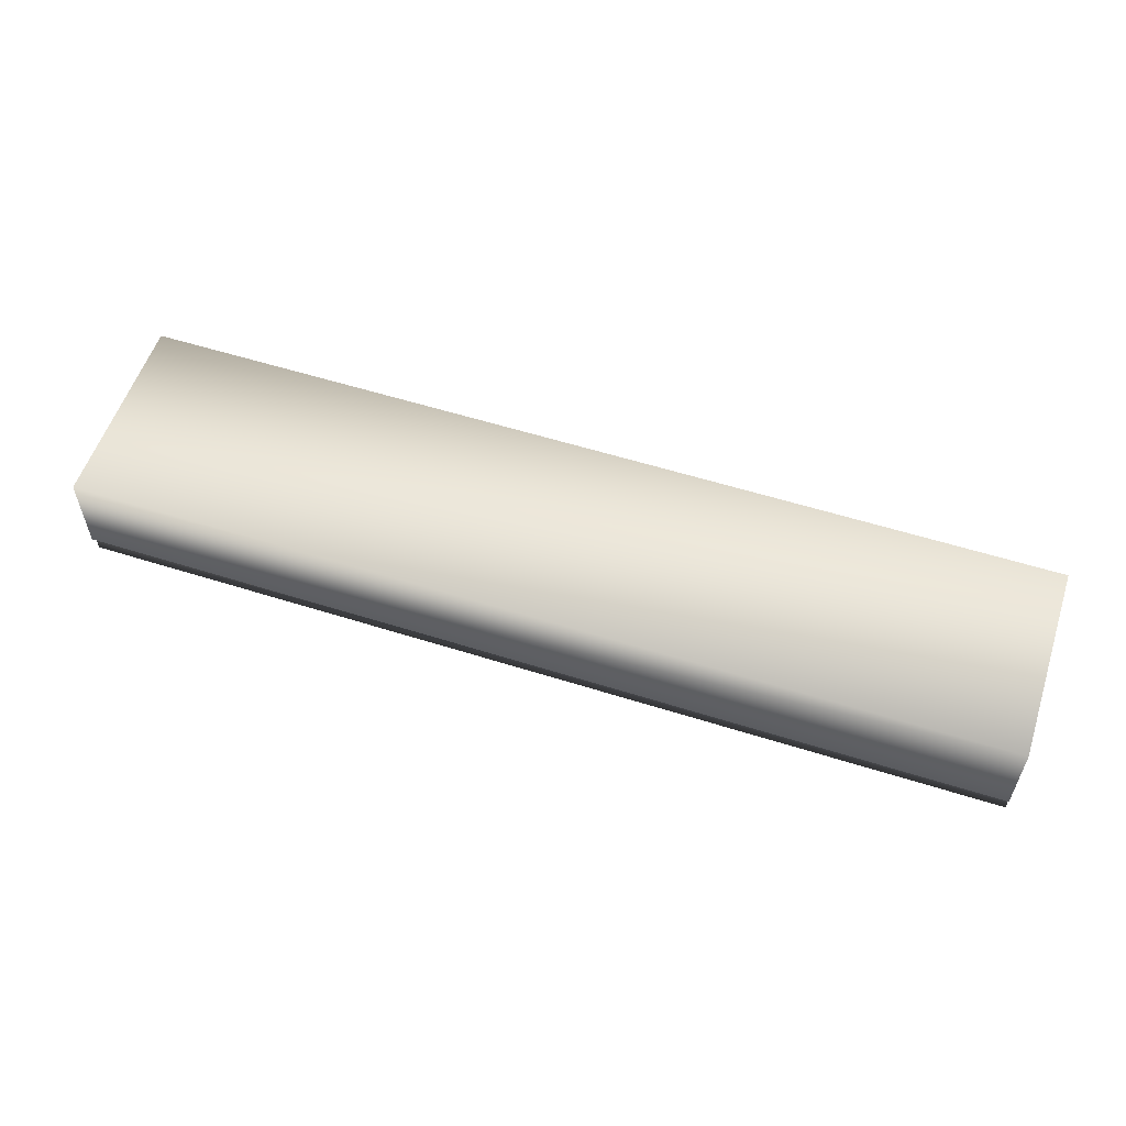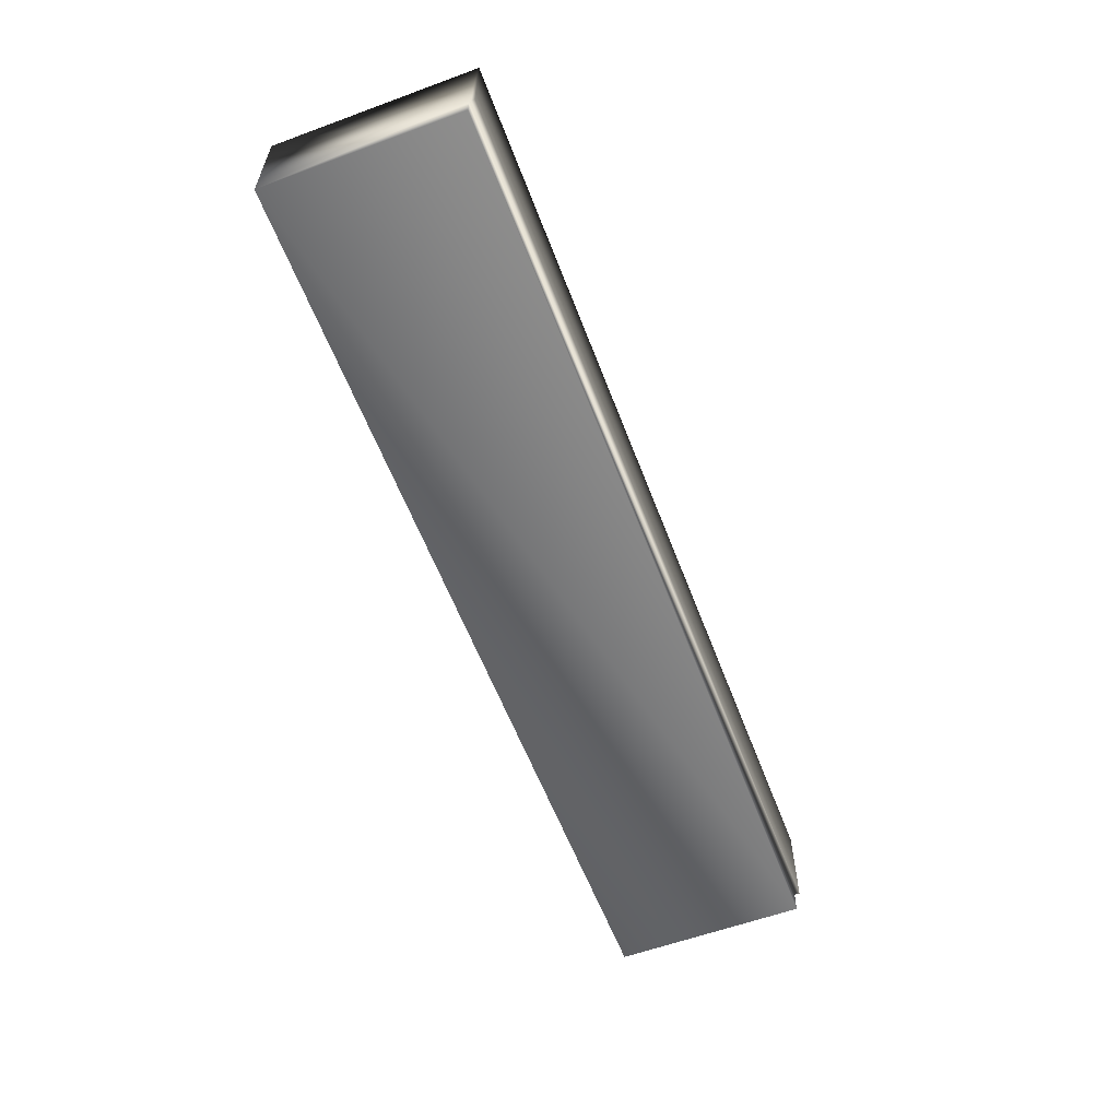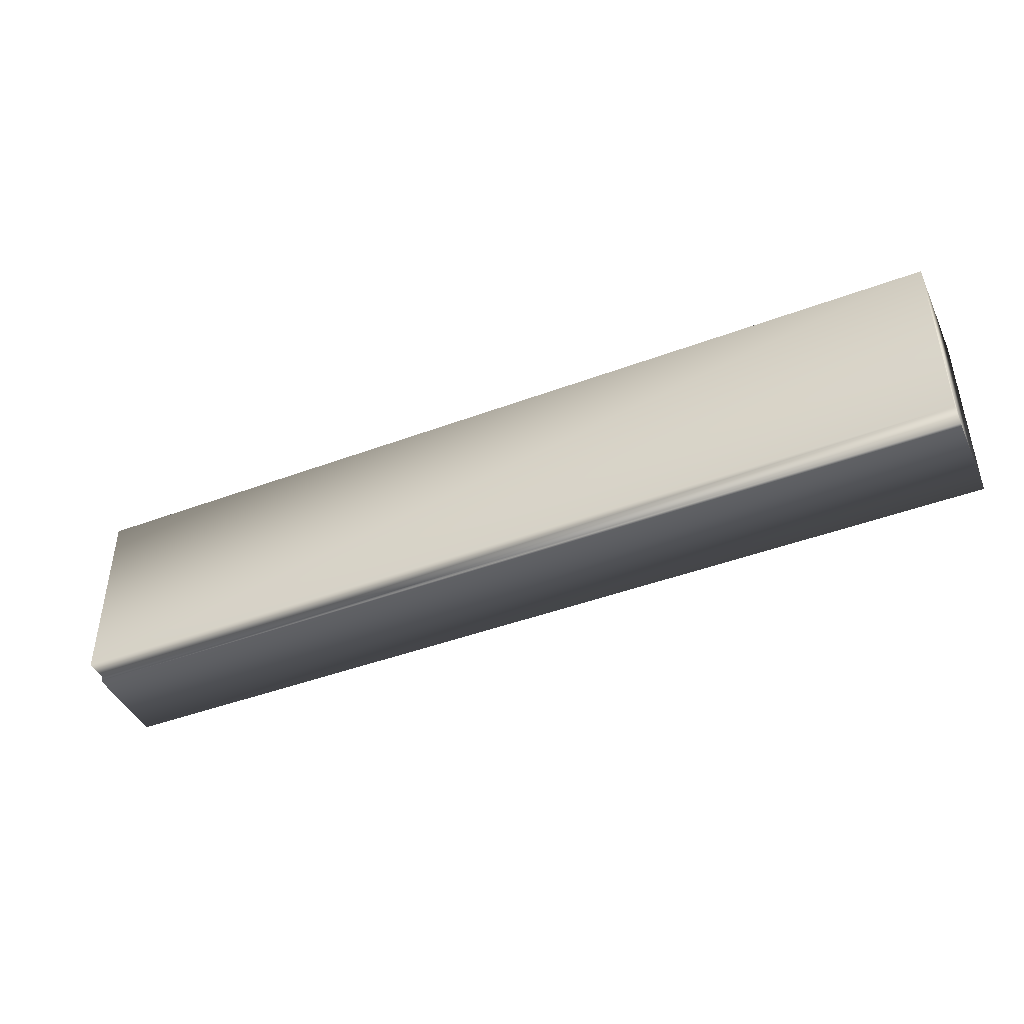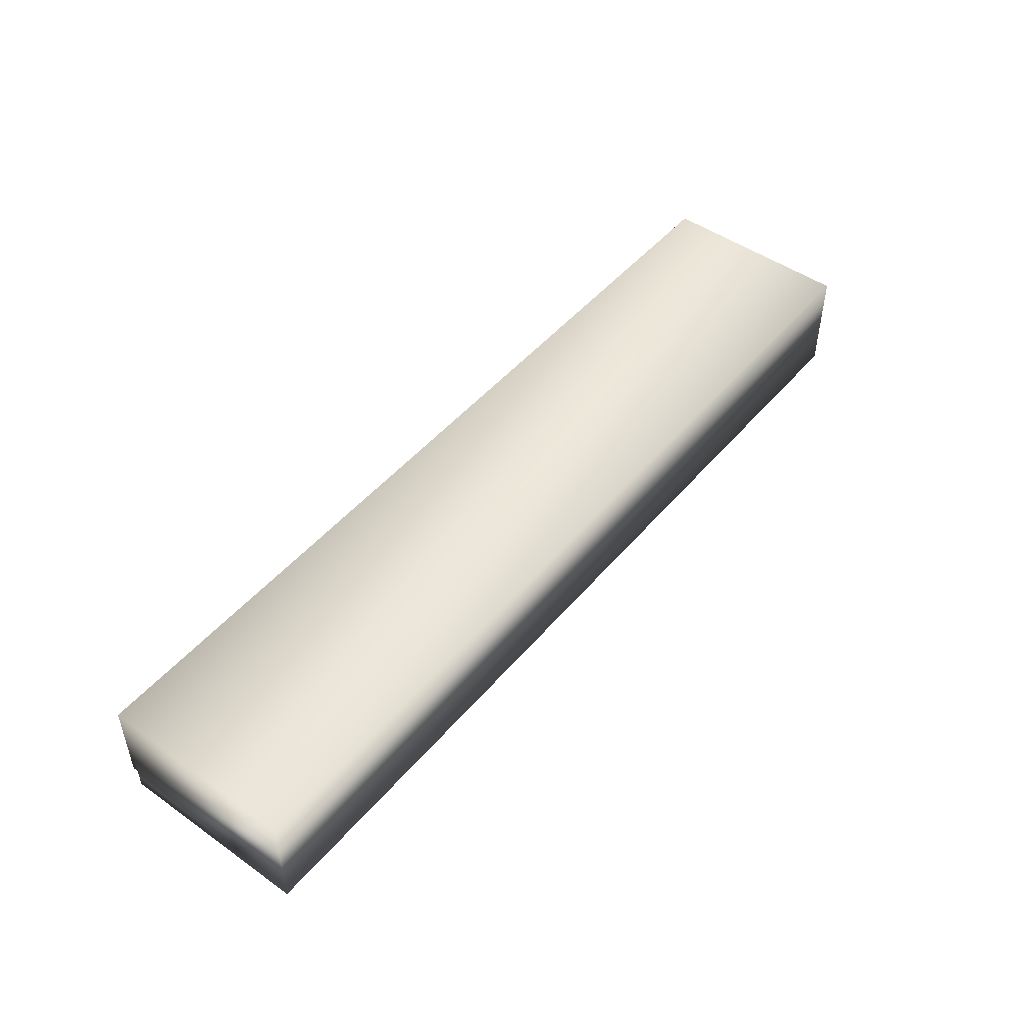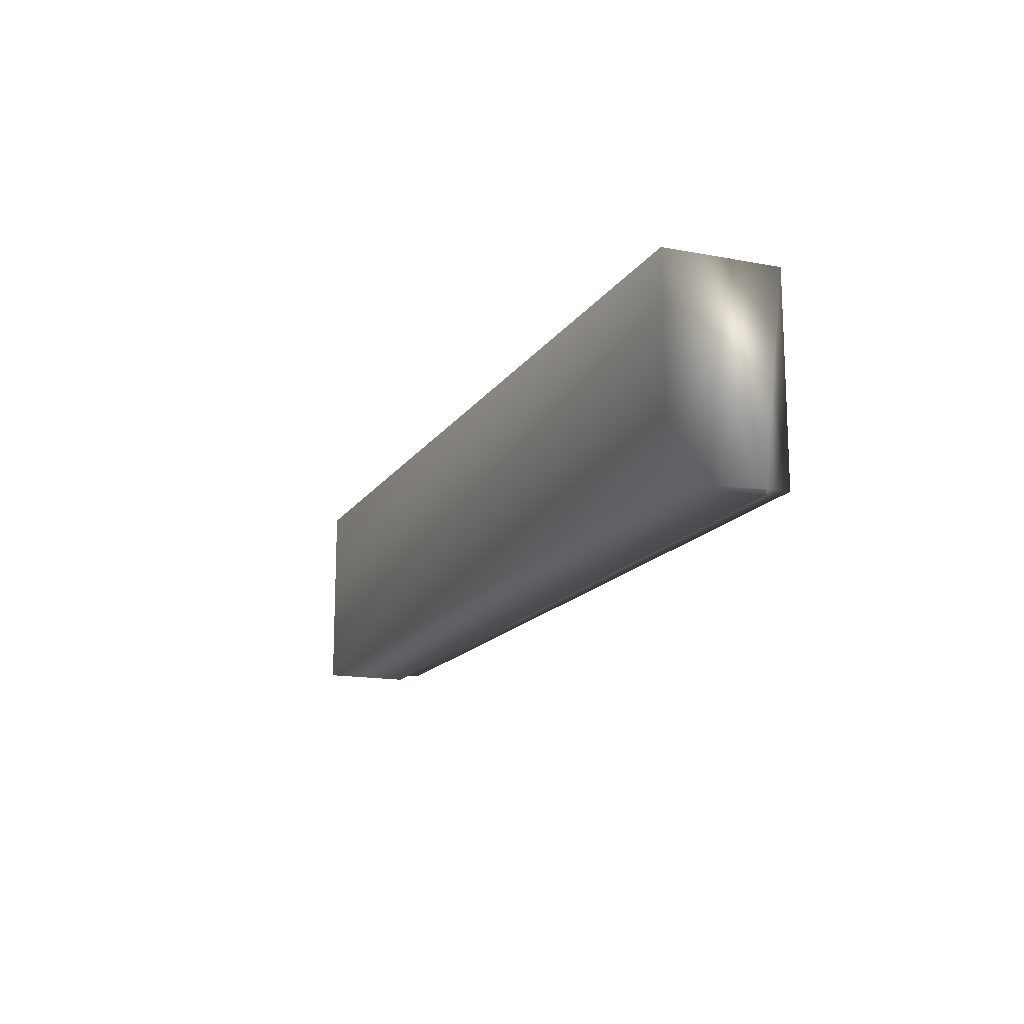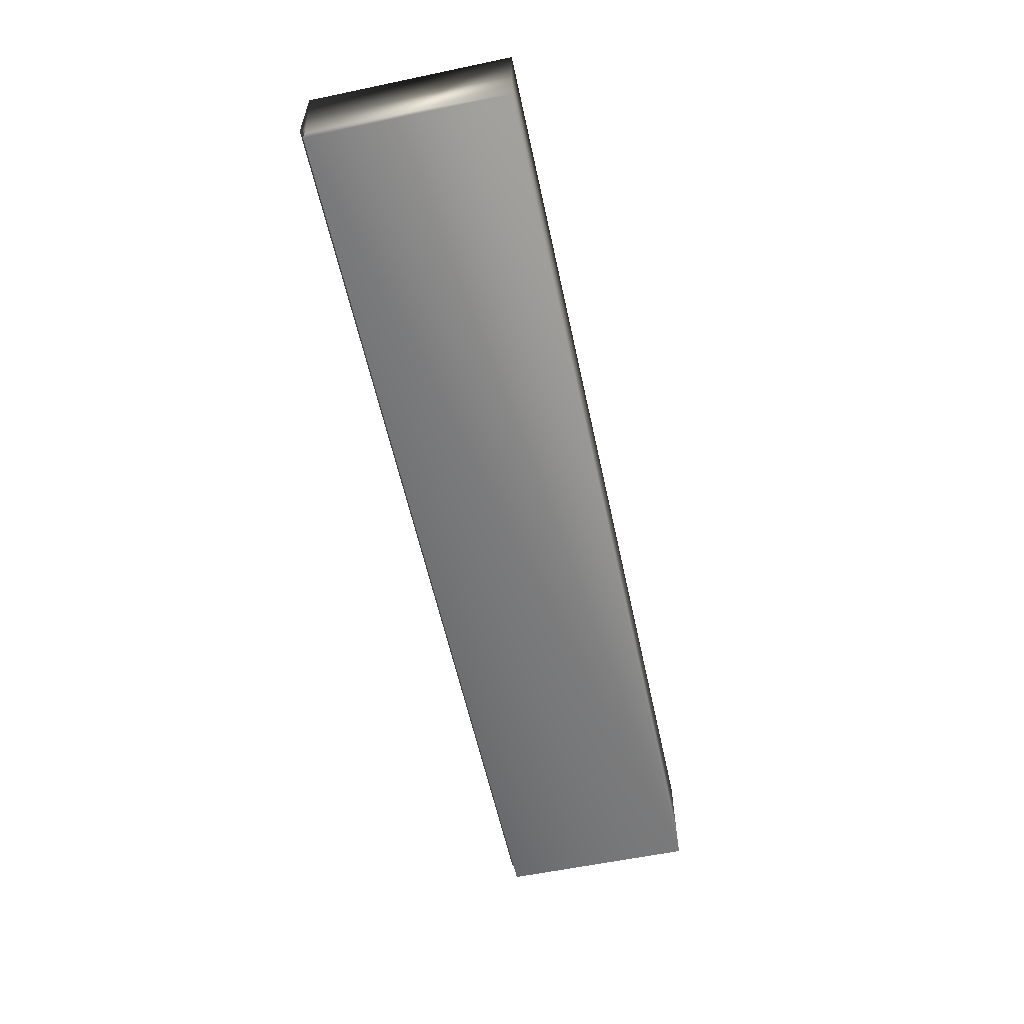
<metadata>
{"format":"obj","ext":"obj","renderer":"f3d","projection":"perspective","resolution":1024,"background":"white","views":[{"elev":56.5,"azim":-161.7,"up":"+Y"},{"elev":-58.8,"azim":110.7,"up":"+Y"},{"elev":-43.7,"azim":23.8,"up":"+Z"},{"elev":48.3,"azim":-51.7,"up":"+Y"},{"elev":-15.2,"azim":-111.8,"up":"+Z"},{"elev":-58.5,"azim":-77.8,"up":"+Y"}]}
</metadata>
<code>
v -67.03 0.1667 -53.07
v -67.03 0.1667 -52.7
v -68.77 0.1667 -53.07
v -68.77 0.1667 -52.7
v -67.03 0.2083 -53.07
v -68.77 0.2083 -53.07
v -67.03 0.2083 -53.08
v -68.77 0.2083 -53.08
v -68.77 0.375 -52.7
v -68.77 0.375 -53.08
v -67.03 0.375 -53.08
v -67.03 0.375 -52.7
f 1 2 3
f 3 2 4
f 5 1 6
f 6 1 3
f 7 5 8
f 8 5 6
f 4 9 6
f 6 9 10
f 6 10 8
f 6 3 4
f 11 7 10
f 10 7 8
f 2 12 4
f 4 12 9
f 11 12 5
f 5 12 2
f 5 2 1
f 5 7 11
f 12 11 9
f 9 11 10

</code>
